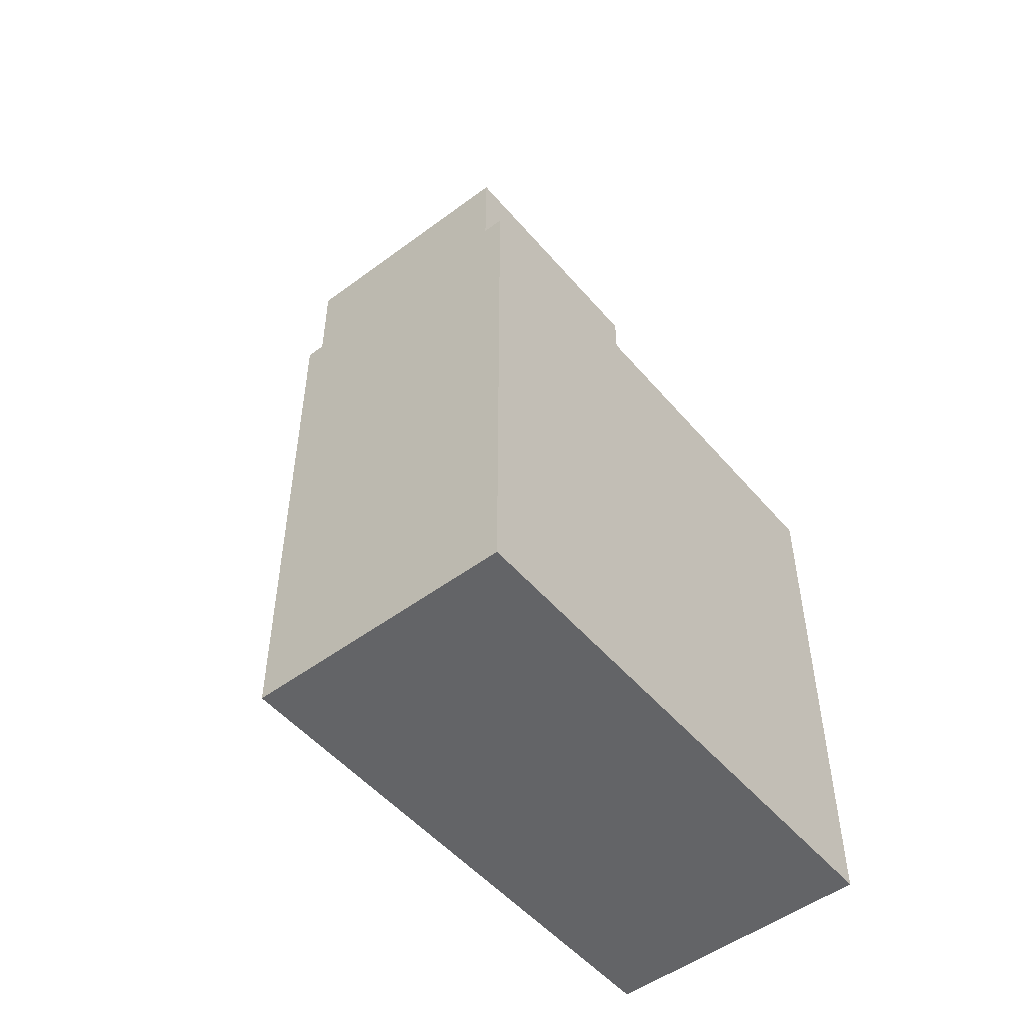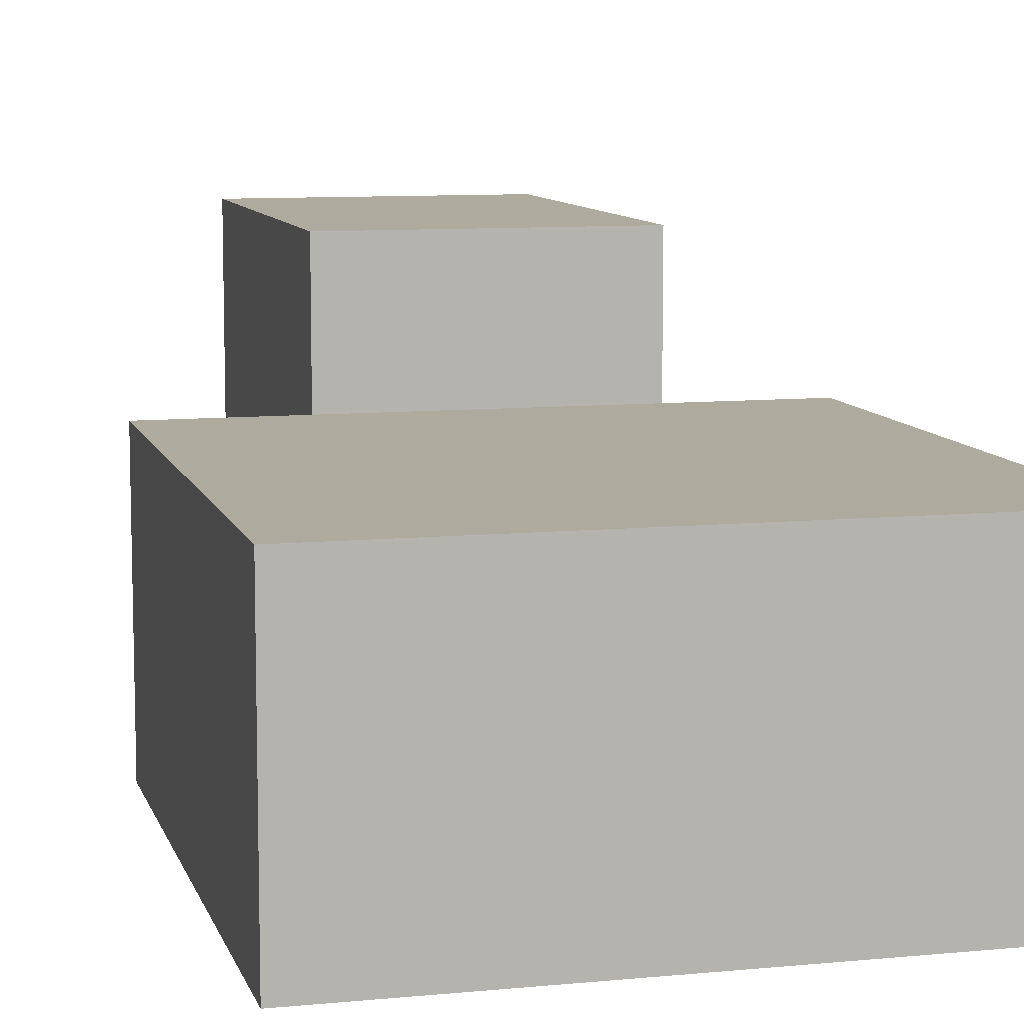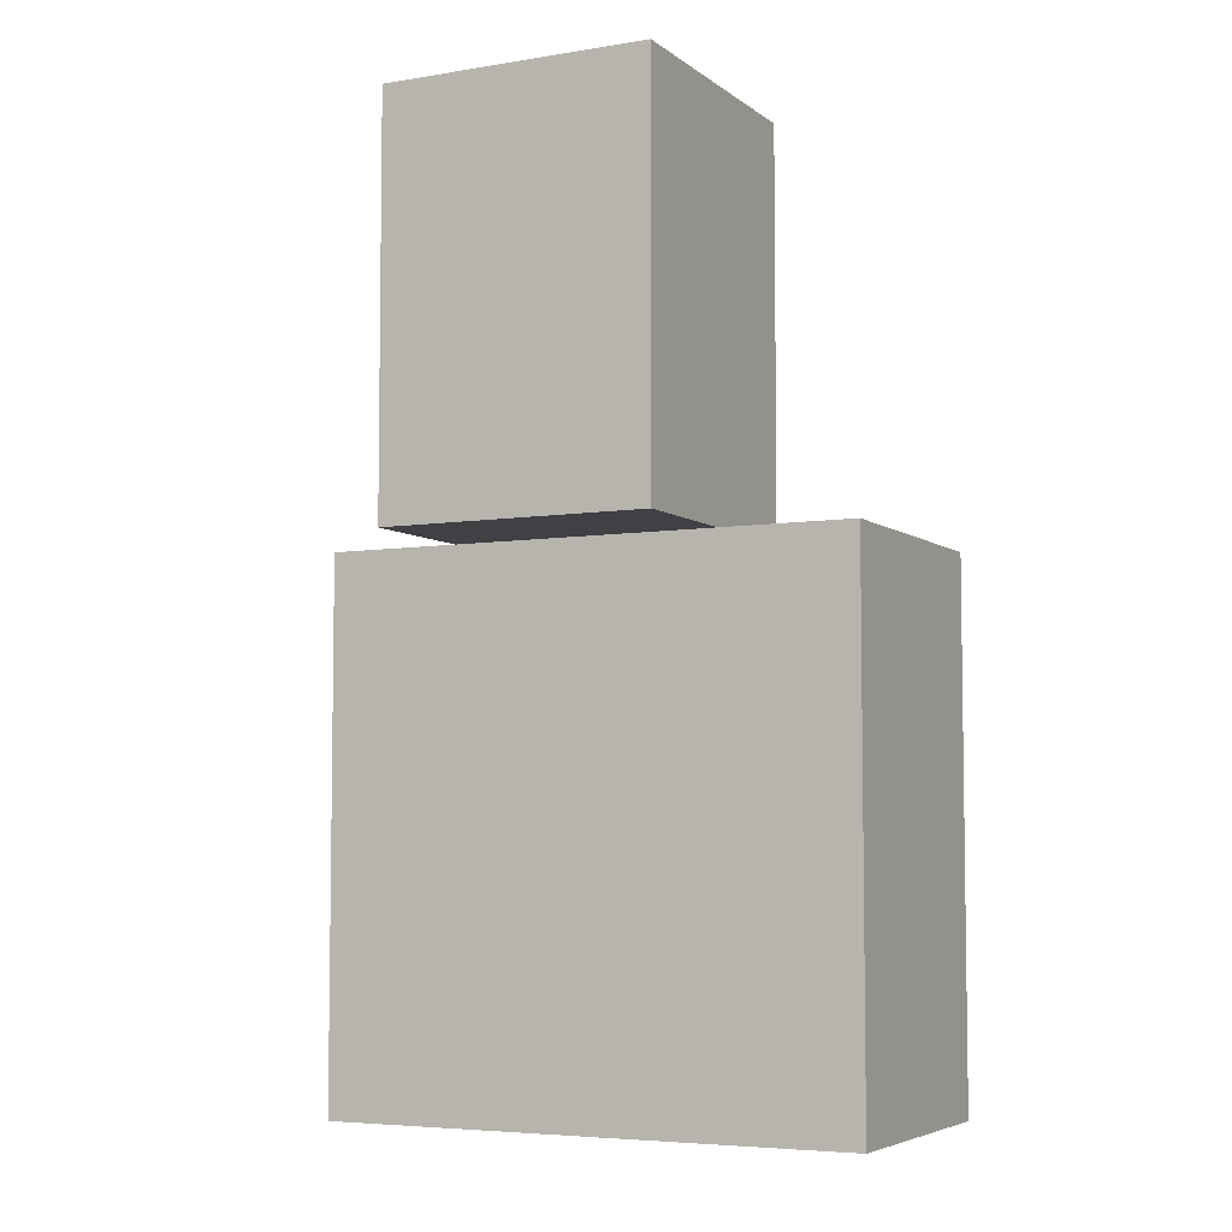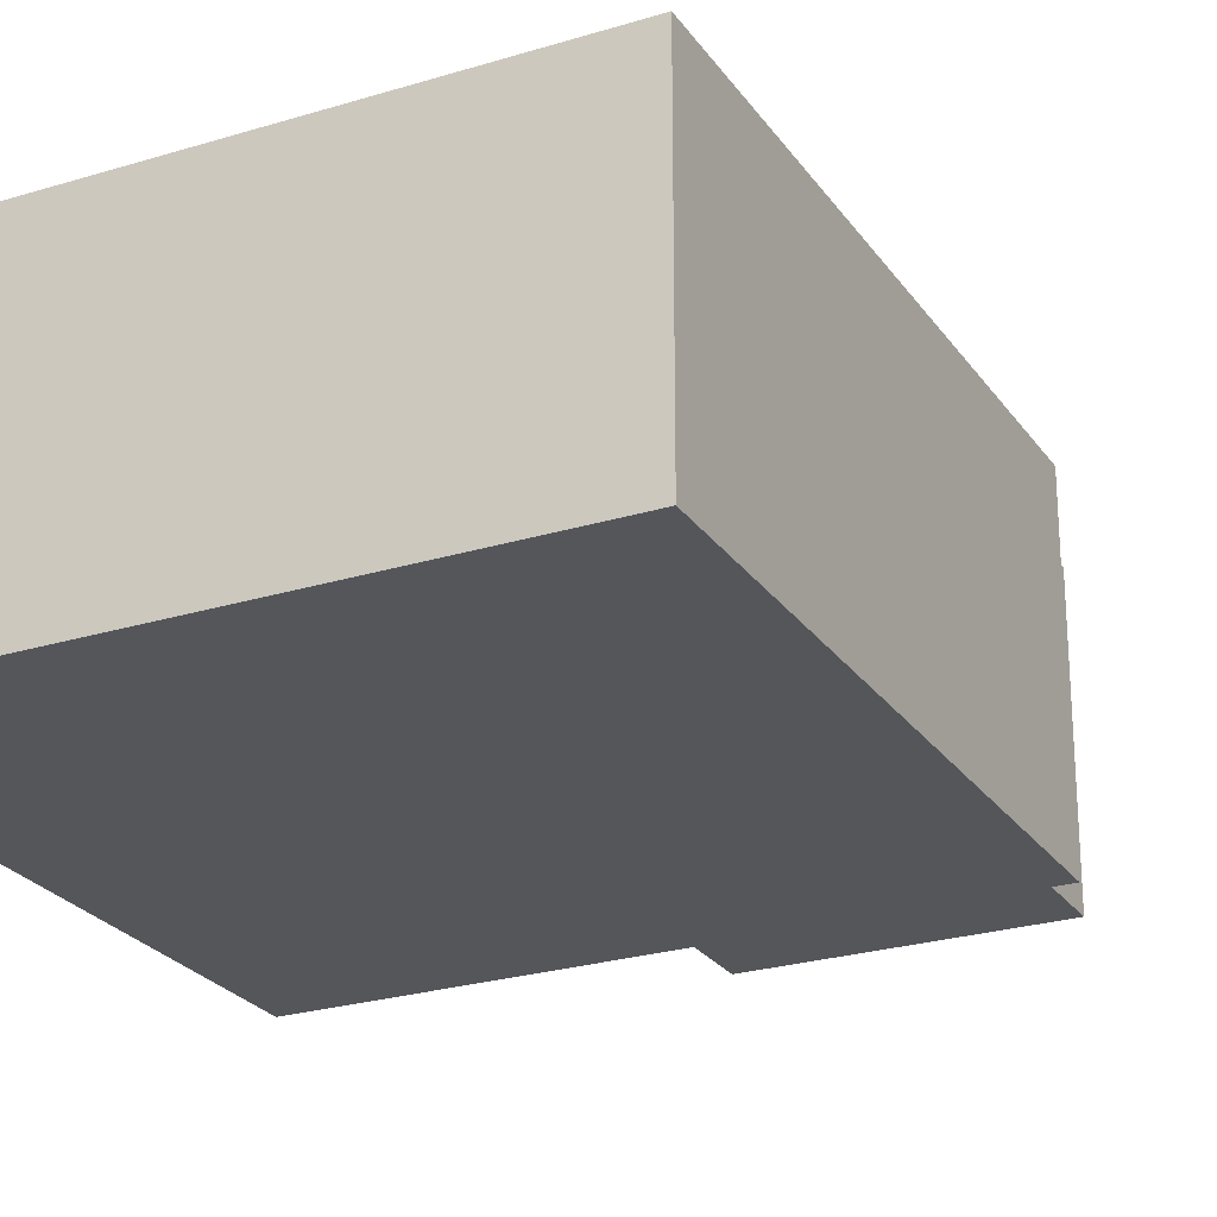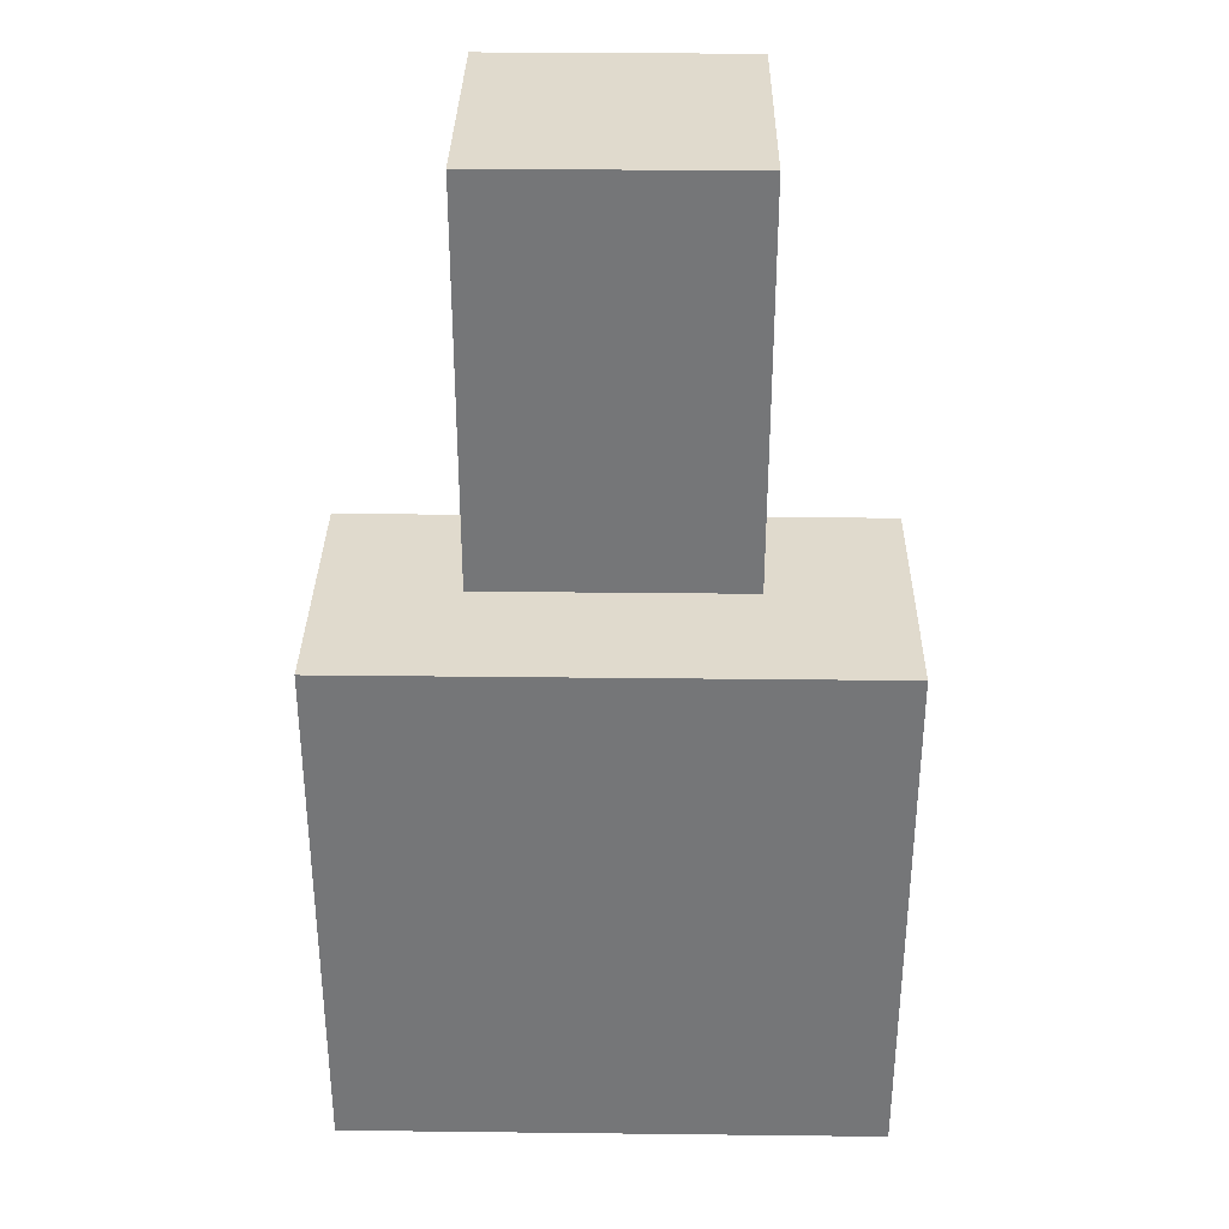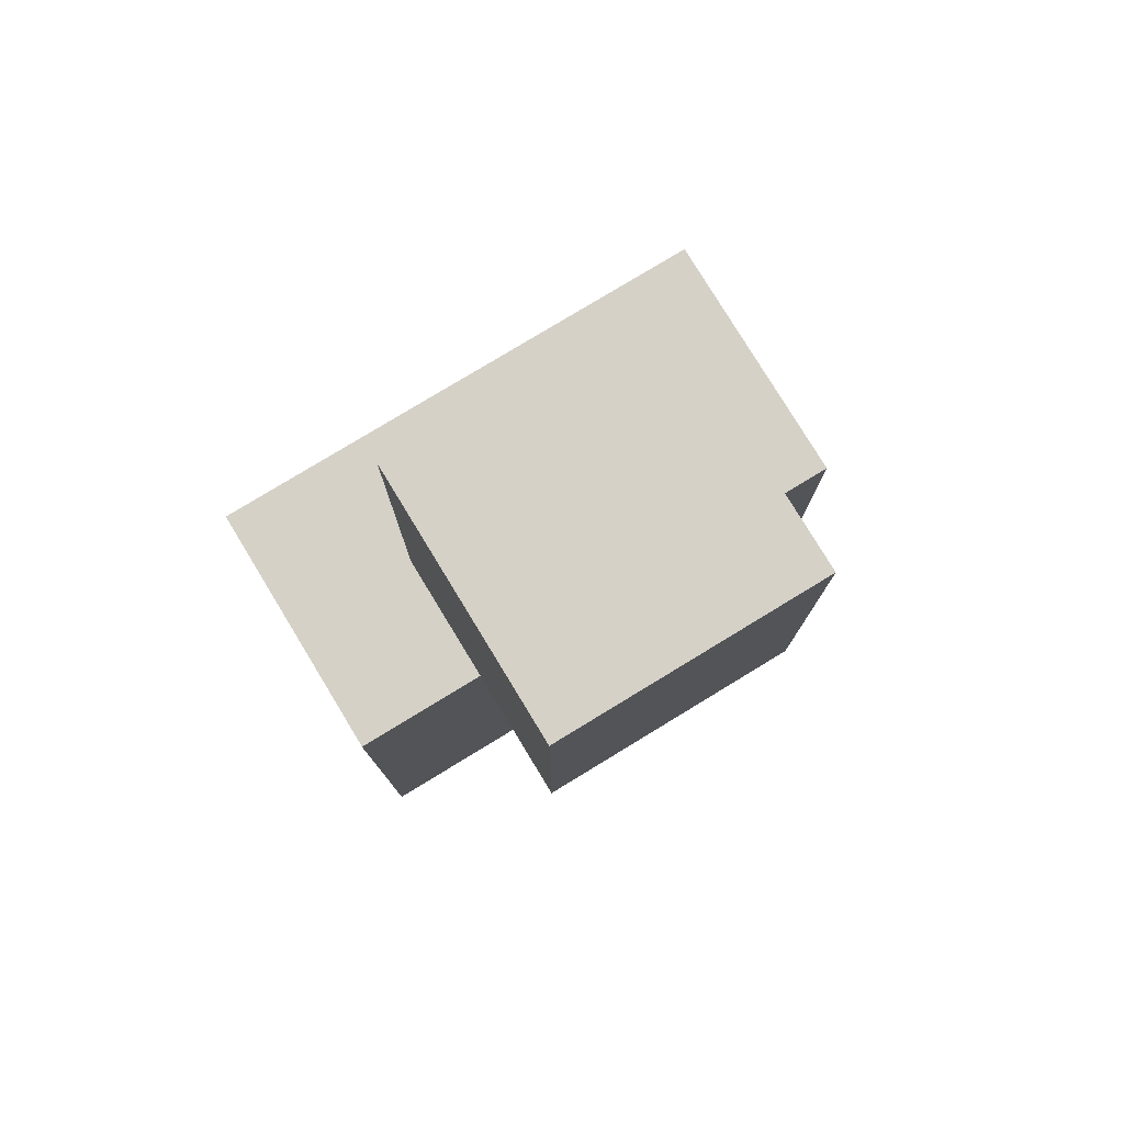
<metadata>
{"format":"obj","ext":"obj","renderer":"f3d","projection":"perspective","resolution":1024,"background":"white","views":[{"elev":-51.2,"azim":129.0,"up":"+Y"},{"elev":9.3,"azim":-14.4,"up":"+Z"},{"elev":-5.5,"azim":26.7,"up":"+Y"},{"elev":-25.1,"azim":26.5,"up":"+Z"},{"elev":33.1,"azim":-179.1,"up":"+Y"},{"elev":78.7,"azim":-31.3,"up":"+Y"}]}
</metadata>
<code>
v -2 7 1
v -2 7 -1
v -2 10 -0
v -2 10 -1
v -2 11 1
v -2 11 -0
v -2 11 -1
v -1 11 2
v -1 11 1
v -1 11 -0
v -1 12 2
v -1 12 1
v -1 12 -0
v -1 13 2
v -1 13 1
v -1 13 -0
v -1 14 2
v -1 14 1
v -1 14 -0
v 1 11 2
v 1 11 1
v 1 11 -0
v 1 12 2
v 1 12 1
v 1 12 -0
v 1 13 2
v 1 13 1
v 1 13 -0
v 1 14 2
v 1 14 1
v 1 14 -0
v 2 7 1
v 2 7 -0
v 2 7 -1
v 2 8 -0
v 2 8 -1
v 2 9 1
v 2 9 -0
v 2 10 1
v 2 10 -0
v 2 11 1
v 2 11 -1
v -1 11 2
v -1 12 2
v -1 13 2
v -1 14 2
v 0 13 2
v 0 14 2
v 1 11 2
v 1 12 2
v 1 13 2
v 1 14 2
v -2 7 1
v -2 11 1
v -1 7 1
v -1 8 1
v -1 11 1
v 0 7 1
v 0 8 1
v 1 9 1
v 1 10 1
v 1 11 1
v 2 7 1
v 2 9 1
v 2 10 1
v 2 11 1
v -1 11 -0
v -1 12 -0
v -1 13 -0
v -1 14 -0
v 0 12 -0
v 0 13 -0
v 0 14 -0
v 1 11 -0
v 1 12 -0
v 1 13 -0
v 1 14 -0
v -2 7 -1
v -2 10 -1
v -2 11 -1
v -1 10 -1
v -1 11 -1
v 0 9 -1
v 0 10 -1
v 1 7 -1
v 1 8 -1
v 1 9 -1
v 1 10 -1
v 2 7 -1
v 2 8 -1
v 2 11 -1
v -2 7 1
v -1 7 1
v 0 7 1
v 2 7 1
v -1 7 -0
v 0 7 -0
v 1 7 -0
v 2 7 -0
v -2 7 -1
v 1 7 -1
v 2 7 -1
v -1 11 2
v 1 11 2
v -1 11 1
v 1 11 1
v -2 11 1
v -1 11 1
v 1 11 1
v 2 11 1
v -2 11 -0
v -1 11 -0
v 1 11 -0
v -2 11 -1
v -1 11 -1
v 2 11 -1
v -1 14 2
v 0 14 2
v 1 14 2
v -1 14 1
v 0 14 1
v 1 14 1
v -1 14 -0
v 0 14 -0
v 1 14 -0
f 3 2 1
f 4 2 3
f 5 3 1
f 6 4 3
f 6 3 5
f 7 4 6
f 11 9 8
f 11 10 9
f 12 10 11
f 13 10 12
f 14 12 11
f 15 13 12
f 15 12 14
f 16 13 15
f 17 15 14
f 18 16 15
f 18 15 17
f 19 16 18
f 20 21 23
f 21 22 23
f 23 22 24
f 24 22 25
f 23 24 26
f 24 25 27
f 26 24 27
f 27 25 28
f 26 27 29
f 27 28 30
f 29 27 30
f 30 28 31
f 32 33 35
f 33 34 35
f 35 34 36
f 32 35 37
f 35 36 37
f 37 36 38
f 37 38 39
f 38 36 40
f 39 38 40
f 39 40 41
f 40 36 42
f 41 40 42
f 47 45 44
f 47 46 45
f 48 46 47
f 49 44 43
f 50 47 44
f 50 44 49
f 51 48 47
f 51 47 50
f 52 48 51
f 55 54 53
f 56 54 55
f 57 54 56
f 58 56 55
f 59 57 56
f 59 56 58
f 60 59 58
f 60 57 59
f 61 57 60
f 62 57 61
f 63 60 58
f 64 61 60
f 64 60 63
f 65 62 61
f 65 61 64
f 66 62 65
f 67 68 71
f 68 69 71
f 69 70 72
f 71 69 72
f 72 70 73
f 67 71 74
f 71 72 75
f 74 71 75
f 72 73 76
f 75 72 76
f 76 73 77
f 78 79 81
f 79 80 81
f 81 80 82
f 78 81 83
f 81 82 83
f 83 82 84
f 78 83 85
f 85 83 86
f 83 84 87
f 86 83 87
f 84 82 88
f 87 84 88
f 85 86 89
f 86 87 90
f 89 86 90
f 87 88 90
f 88 82 91
f 90 88 91
f 96 93 92
f 96 94 93
f 97 95 94
f 97 94 96
f 98 95 97
f 99 95 98
f 100 96 92
f 100 97 96
f 100 98 97
f 101 99 98
f 101 98 100
f 102 99 101
f 105 104 103
f 106 104 105
f 107 108 111
f 111 108 112
f 109 110 113
f 111 112 114
f 112 113 115
f 114 112 115
f 113 110 116
f 115 113 116
f 117 118 120
f 118 119 121
f 120 118 121
f 121 119 122
f 120 121 123
f 121 122 124
f 123 121 124
f 124 122 125

</code>
